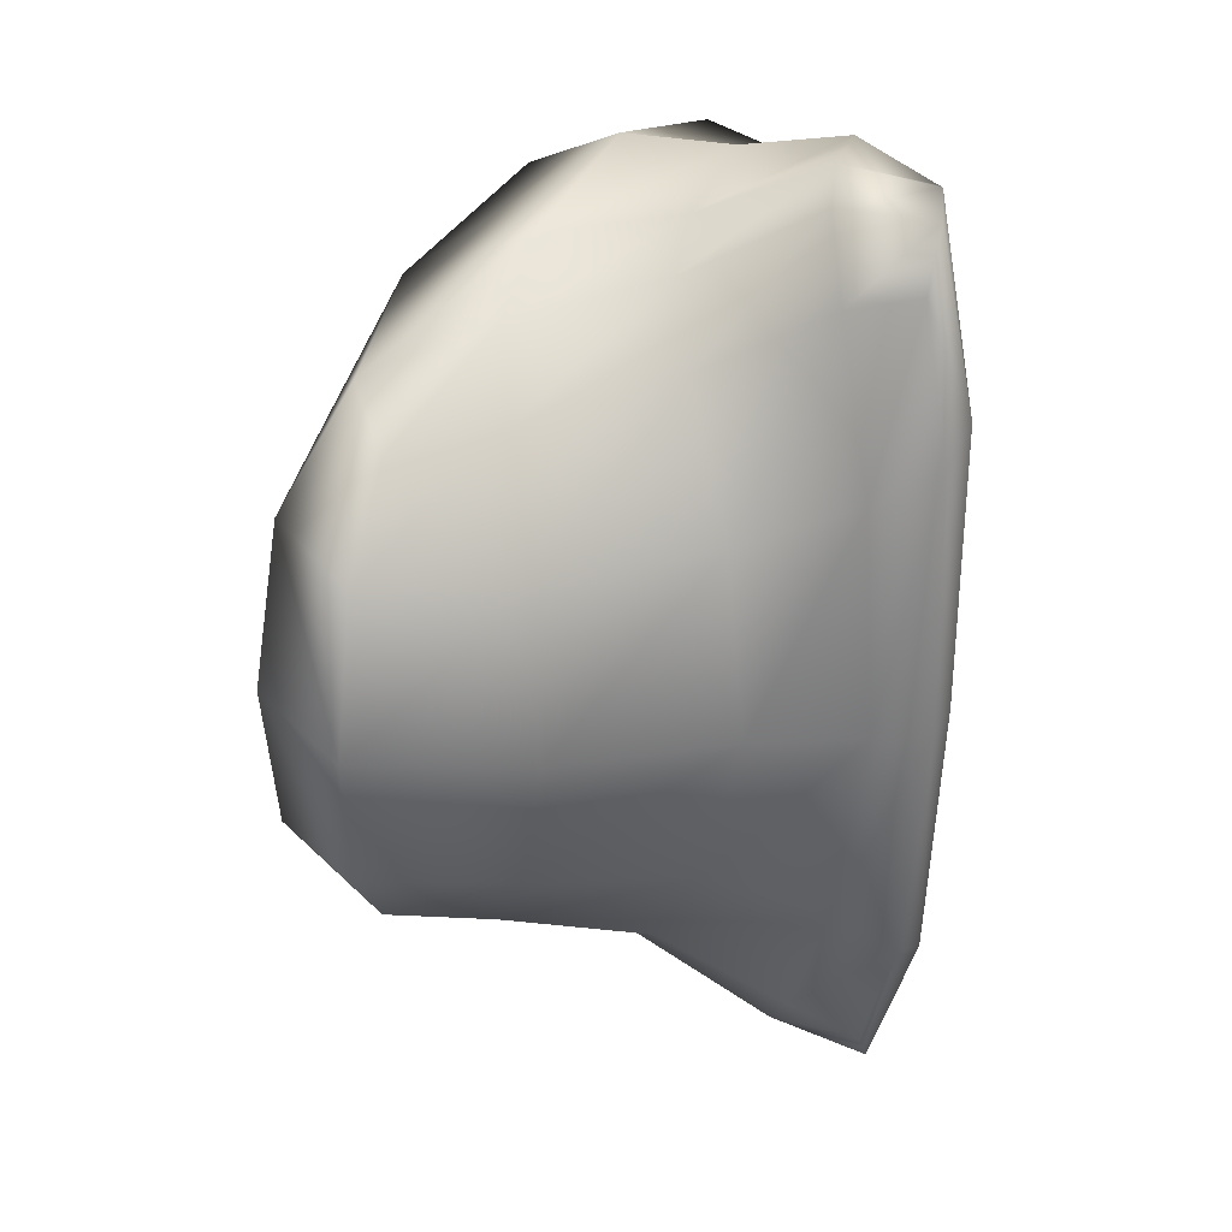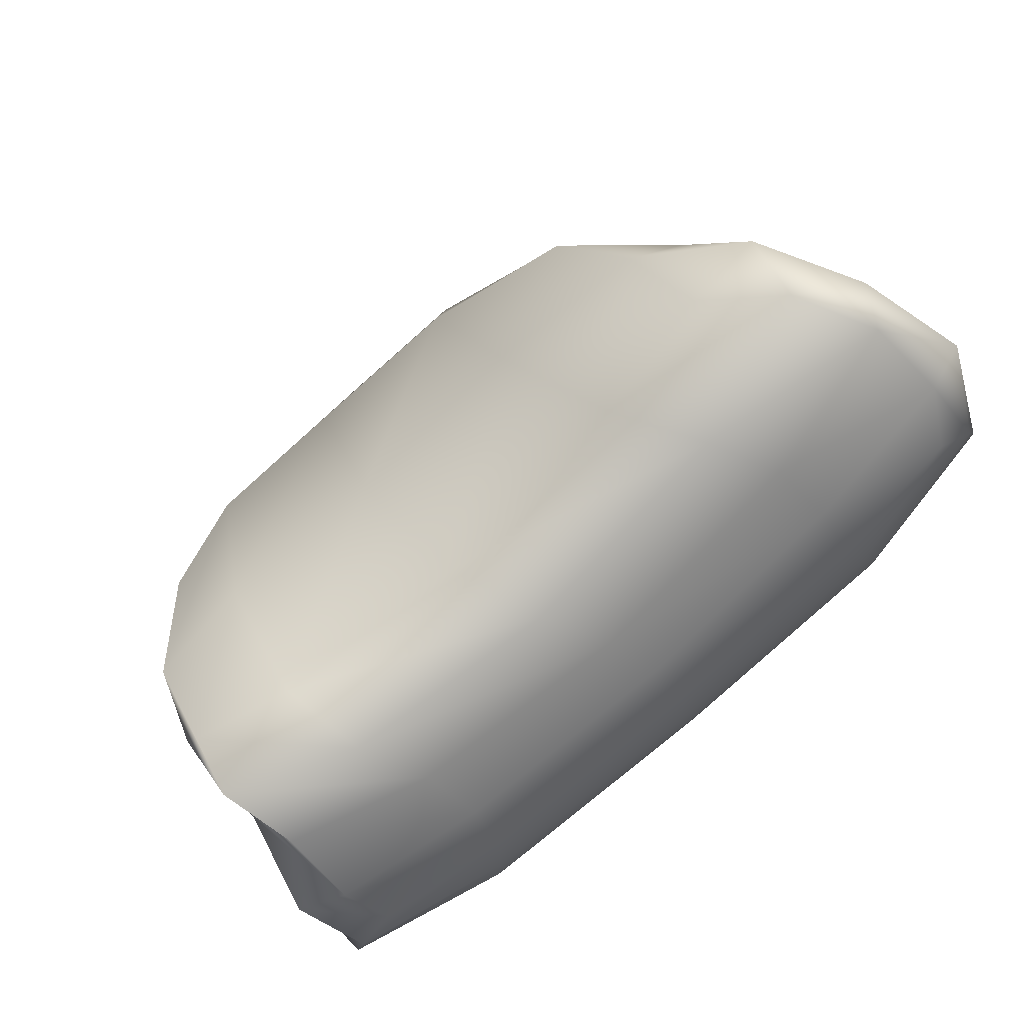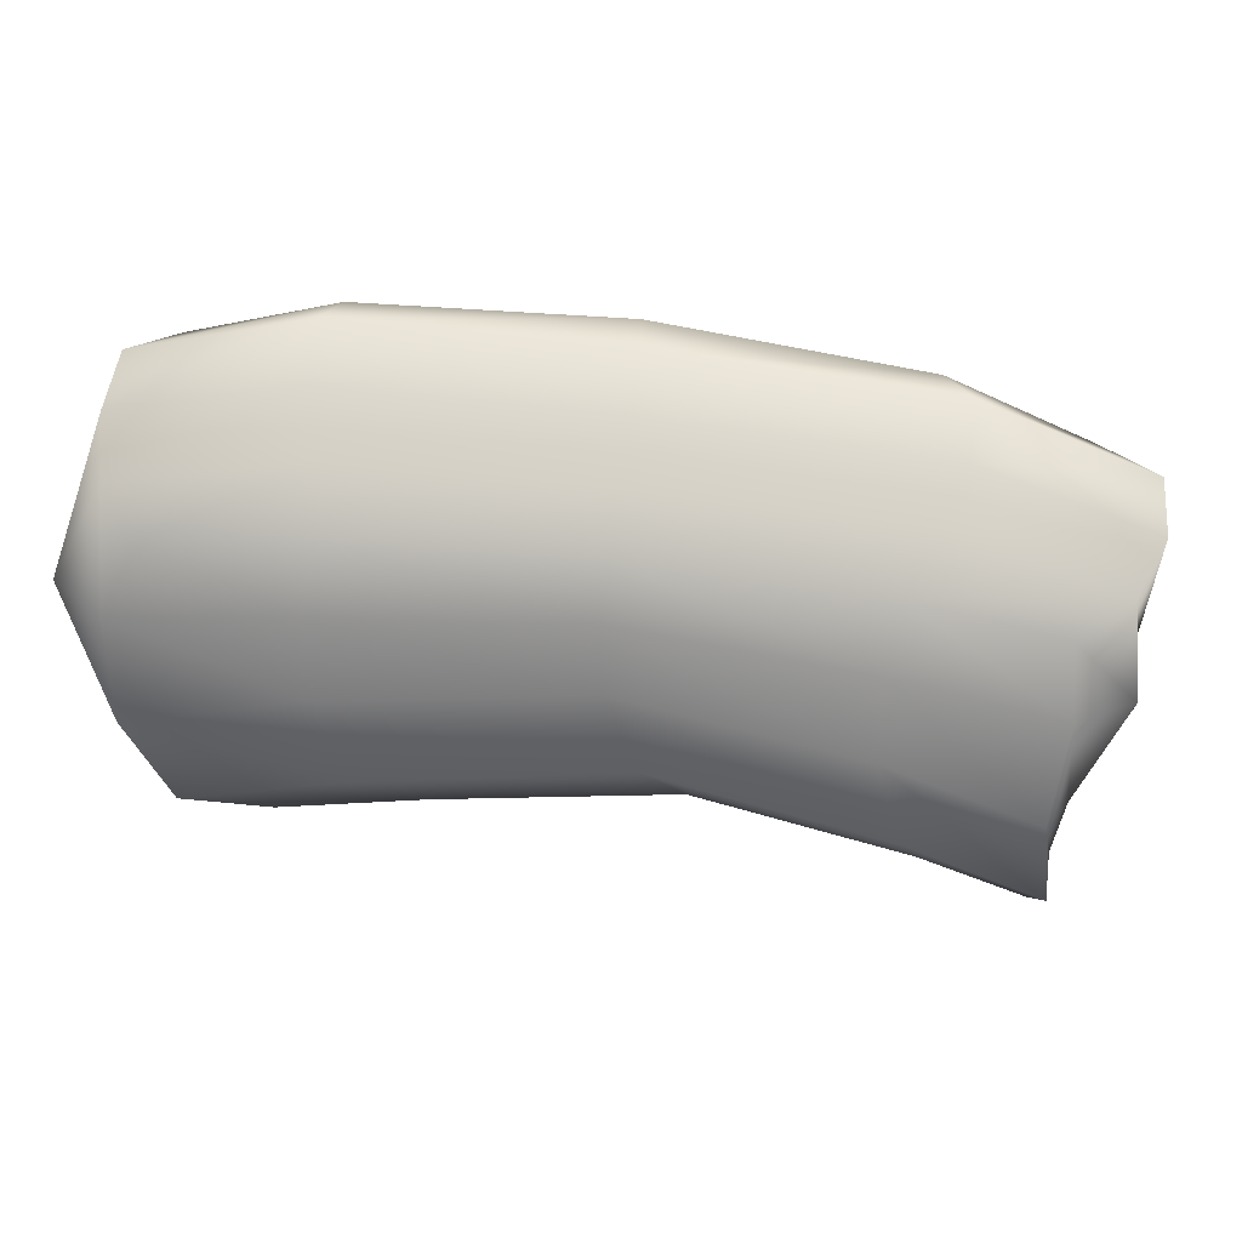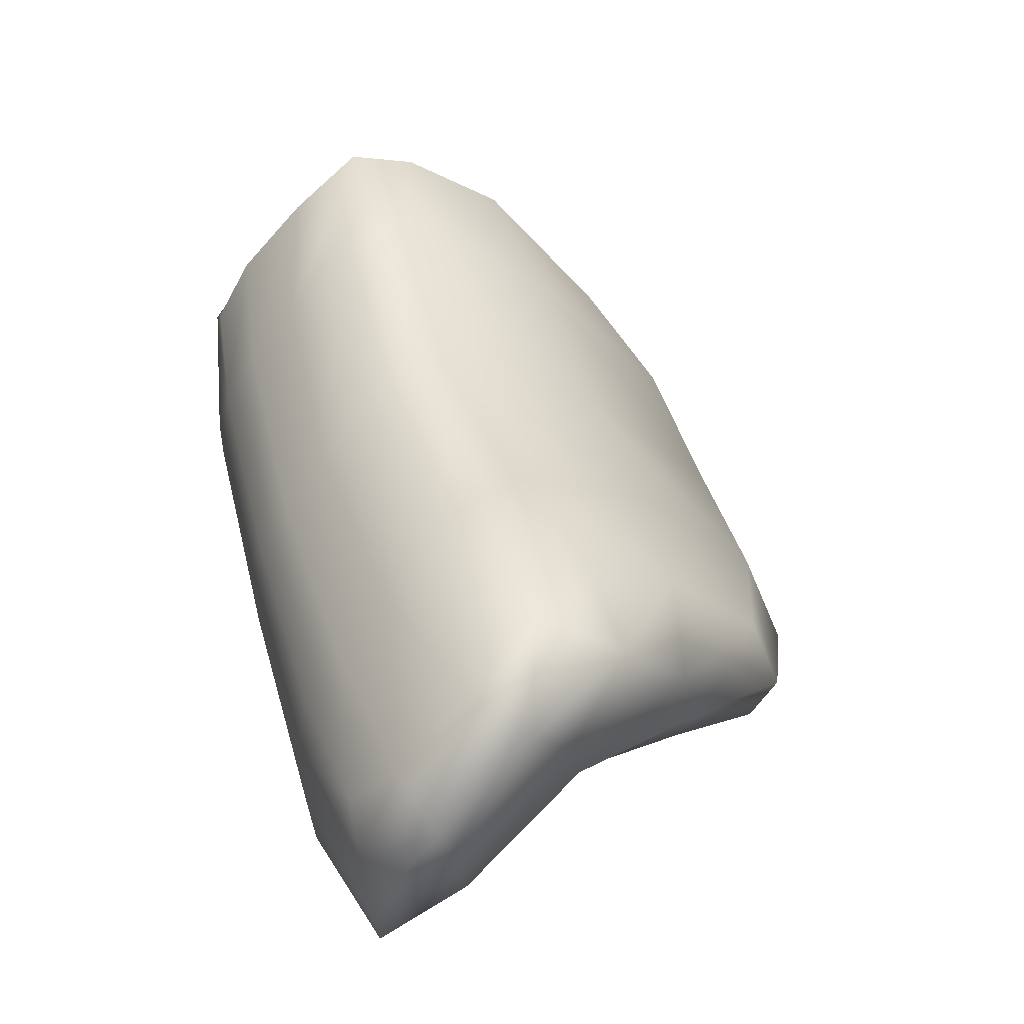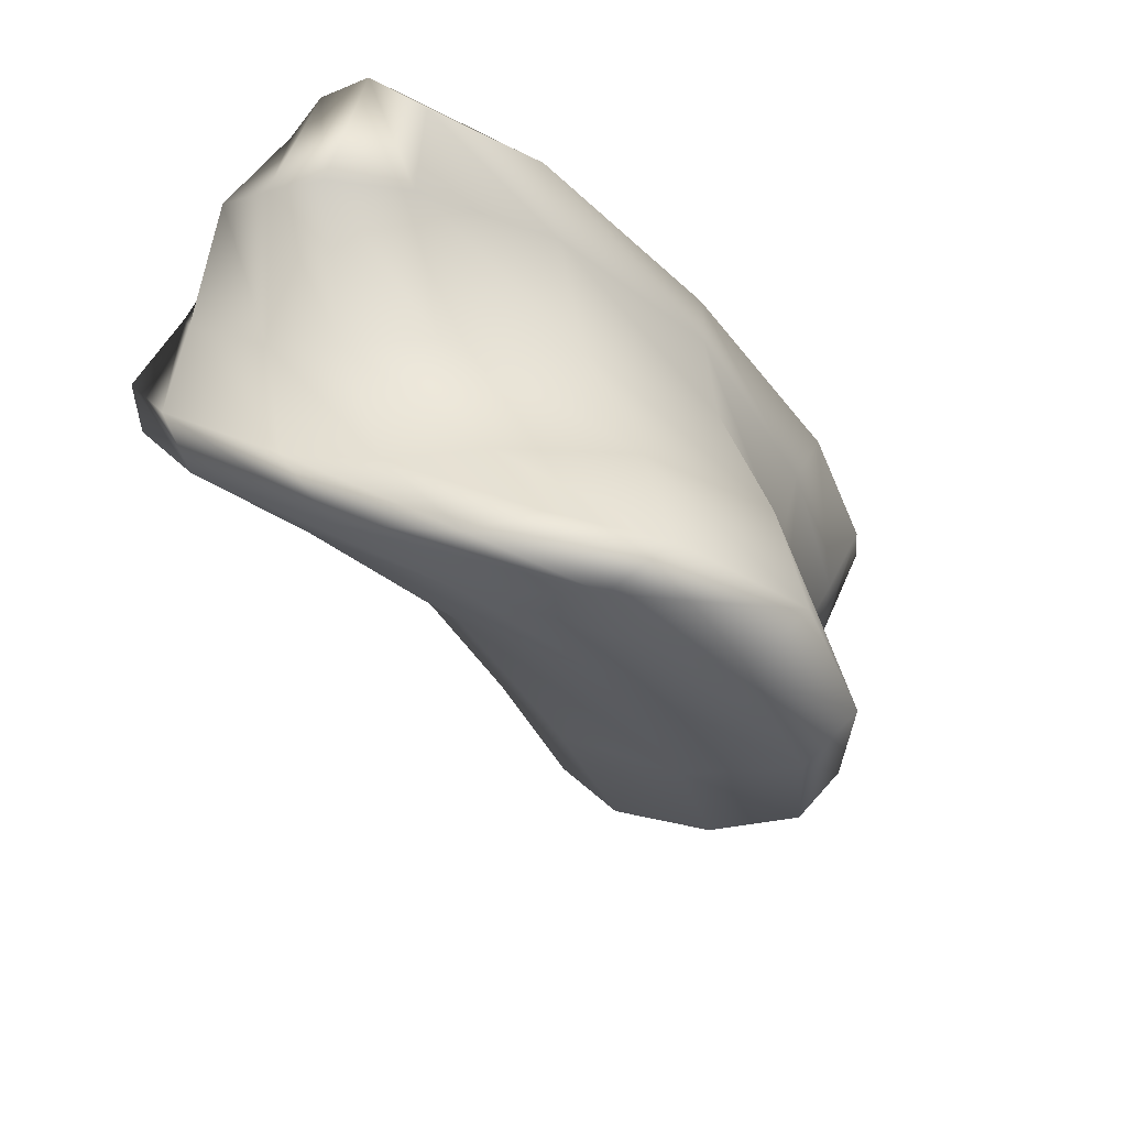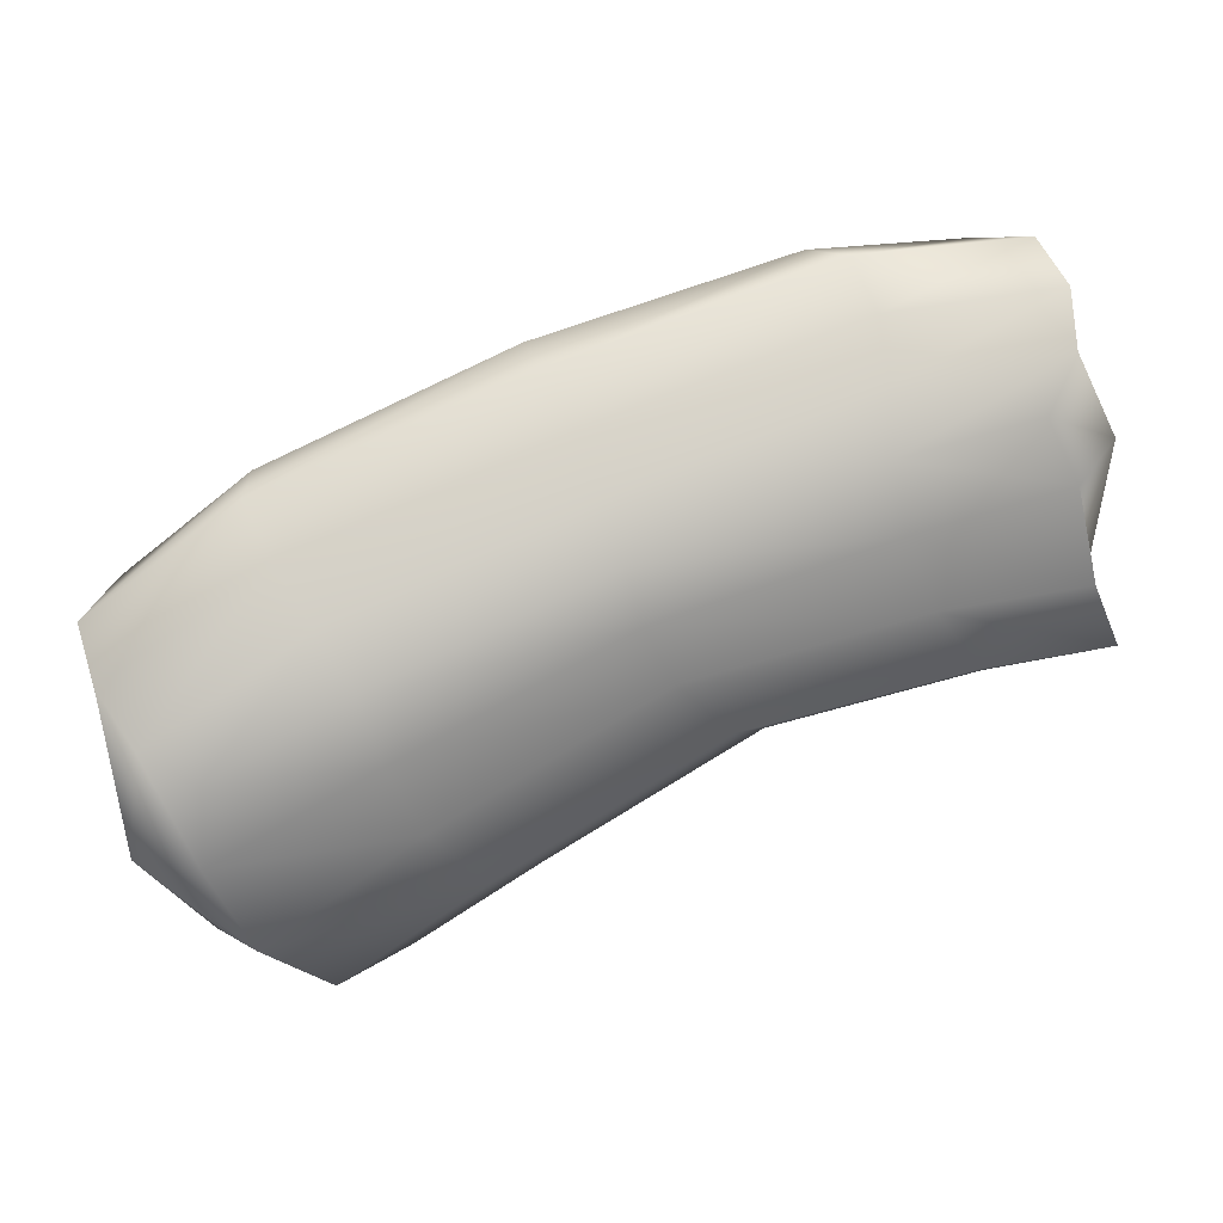
<metadata>
{"format":"obj","ext":"obj","renderer":"f3d","projection":"perspective","resolution":1024,"background":"white","views":[{"elev":-69.5,"azim":88.8,"up":"+Z"},{"elev":75.6,"azim":141.1,"up":"+Z"},{"elev":71.8,"azim":18.9,"up":"+Y"},{"elev":55.9,"azim":-104.9,"up":"+Z"},{"elev":-39.9,"azim":138.3,"up":"+Y"},{"elev":74.6,"azim":-11.8,"up":"+Y"}]}
</metadata>
<code>
o Grot_Platform
v 0.4037 -0.4114 -2.738
v 0.219 -0.05366 -2.904
v 0.3898 -0.6927 -3.278
v 0.1666 -0.07471 -3.171
v 1.31 -0.3936 -2.926
v 1.253 -0.04997 -3.134
v 1.025 -0.6749 -3.4
v 1.215 -0.07383 -3.381
v 0.4149 -0.6857 -3.055
v 0.2331 -0.2177 -2.737
v 0.1208 -0.05169 -3.04
v 0.2795 -0.3442 -3.107
v 0.6959 -0.7176 -3.515
v 0.674 -0.02868 -3.34
v 1.091 -0.3287 -3.265
v 1.19 -0.6659 -3.208
v 1.32 -0.0519 -3.287
v 1.294 -0.2014 -2.962
v 0.8819 -0.3561 -2.904
v 0.7347 -0.02156 -3.049
v 0.708 0.001164 -3.212
v 0.8381 -0.761 -3.291
v 0.7702 -0.1349 -2.929
v 1.247 -0.3293 -3.107
v 0.6638 -0.2549 -3.351
v 0.2107 -0.3481 -2.9
v 0.4005 -0.5447 -2.85
v 0.1973 -0.116 -2.823
v 0.1129 -0.05801 -3.122
v 0.3383 -0.5518 -3.185
v 0.5007 -0.7178 -3.413
v 1.022 -0.04103 -3.392
v 1.045 -0.5329 -3.322
v 1.098 -0.7117 -3.342
v 1.307 -0.04626 -3.204
v 1.327 -0.304 -2.906
v 1.169 -0.3672 -2.923
v 0.4104 -0.02935 -2.965
v 0.3952 -0.7311 -3.206
v 0.3075 -0.323 -2.694
v 0.1556 -0.04783 -2.955
v 0.1905 -0.1685 -3.125
v 0.8975 -0.7067 -3.489
v 0.3391 -0.04041 -3.255
v 1.184 -0.1614 -3.322
v 1.291 -0.5253 -3.031
v 1.297 -0.0586 -3.36
v 1.282 -0.1065 -3.061
v 0.5841 -0.3783 -2.802
v 1.061 -0.0278 -3.112
v 0.724 -0.001989 -3.125
v 0.6895 -0.00241 -3.294
v 1.082 -0.006251 -3.282
v 0.3449 -0.003881 -3.13
v 0.8838 -0.5714 -3.071
v 0.7631 -0.8154 -3.459
v 0.6063 -0.7521 -3.196
v 1.052 -0.7407 -3.284
v 0.4503 -0.1604 -2.82
v 1.088 -0.151 -2.957
v 0.8299 -0.2174 -2.876
v 0.7429 -0.06872 -2.987
v 1.316 -0.2709 -3.02
v 1.187 -0.3493 -3.188
v 1.224 -0.5144 -3.125
v 1.328 -0.1646 -3.195
v 0.9033 -0.2808 -3.341
v 0.4364 -0.2897 -3.25
v 0.6672 -0.4943 -3.444
v 0.6662 -0.102 -3.335
v 0.2255 -0.3675 -2.999
v 0.1828 -0.2896 -2.786
v 0.3 -0.537 -2.942
v 0.1121 -0.1735 -2.948
v 0.1184 -0.1825 -3.034
v 0.9641 -0.1232 -3.357
v 1.348 -0.1382 -3.119
v 0.4217 -0.08399 -2.891
v 1.136 -0.5646 -3.076
v 0.3786 -0.007195 -3.043
v 1.076 -0.008223 -3.195
v 1.067 -0.01093 -3.361
v 0.325 -0.008353 -3.212
v 0.6149 -0.5759 -2.97
v 0.5549 -0.8039 -3.361
v 0.9636 -0.7926 -3.44
v 0.5141 -0.2476 -2.765
v 1.142 -0.2365 -2.897
v 1.063 -0.0784 -3.034
v 1.323 -0.4144 -2.994
v 1.143 -0.5495 -3.231
v 1.29 -0.1742 -3.267
v 0.8788 -0.5066 -3.418
v 0.4675 -0.5176 -3.339
v 0.3815 -0.1271 -3.242
v 0.3048 -0.5716 -3.069
v 0.2688 -0.4366 -2.779
v 0.1169 -0.148 -2.858
f 26 74 75 71
f 74 11 29 75
f 75 29 4 42
f 71 75 42 12
f 25 70 76 67
f 70 14 32 76
f 76 32 8 45
f 67 76 45 15
f 24 66 77 63
f 66 17 35 77
f 77 35 6 48
f 63 77 48 18
f 23 62 78 59
f 62 20 38 78
f 78 38 2 28
f 59 78 28 10
f 22 58 79 55
f 58 16 46 79
f 79 46 5 37
f 55 79 37 19
f 21 54 80 51
f 54 11 41 80
f 80 41 2 38
f 51 80 38 20
f 17 53 81 35
f 53 21 51 81
f 81 51 20 50
f 35 81 50 6
f 8 32 82 47
f 32 14 52 82
f 82 52 21 53
f 47 82 53 17
f 14 44 83 52
f 44 4 29 83
f 83 29 11 54
f 52 83 54 21
f 9 57 84 27
f 57 22 55 84
f 84 55 19 49
f 27 84 49 1
f 3 31 85 39
f 31 13 56 85
f 85 56 22 57
f 39 85 57 9
f 13 43 86 56
f 43 7 34 86
f 86 34 16 58
f 56 86 58 22
f 19 61 87 49
f 61 23 59 87
f 87 59 10 40
f 49 87 40 1
f 5 36 88 37
f 36 18 60 88
f 88 60 23 61
f 37 88 61 19
f 18 48 89 60
f 48 6 50 89
f 89 50 20 62
f 60 89 62 23
f 16 65 90 46
f 65 24 63 90
f 90 63 18 36
f 46 90 36 5
f 7 33 91 34
f 33 15 64 91
f 91 64 24 65
f 34 91 65 16
f 15 45 92 64
f 45 8 47 92
f 92 47 17 66
f 64 92 66 24
f 13 69 93 43
f 69 25 67 93
f 93 67 15 33
f 43 93 33 7
f 3 30 94 31
f 30 12 68 94
f 94 68 25 69
f 31 94 69 13
f 12 42 95 68
f 42 4 44 95
f 95 44 14 70
f 68 95 70 25
f 9 73 96 39
f 73 26 71 96
f 96 71 12 30
f 39 96 30 3
f 1 40 97 27
f 40 10 72 97
f 97 72 26 73
f 27 97 73 9
f 10 28 98 72
f 28 2 41 98
f 98 41 11 74
f 72 98 74 26

</code>
